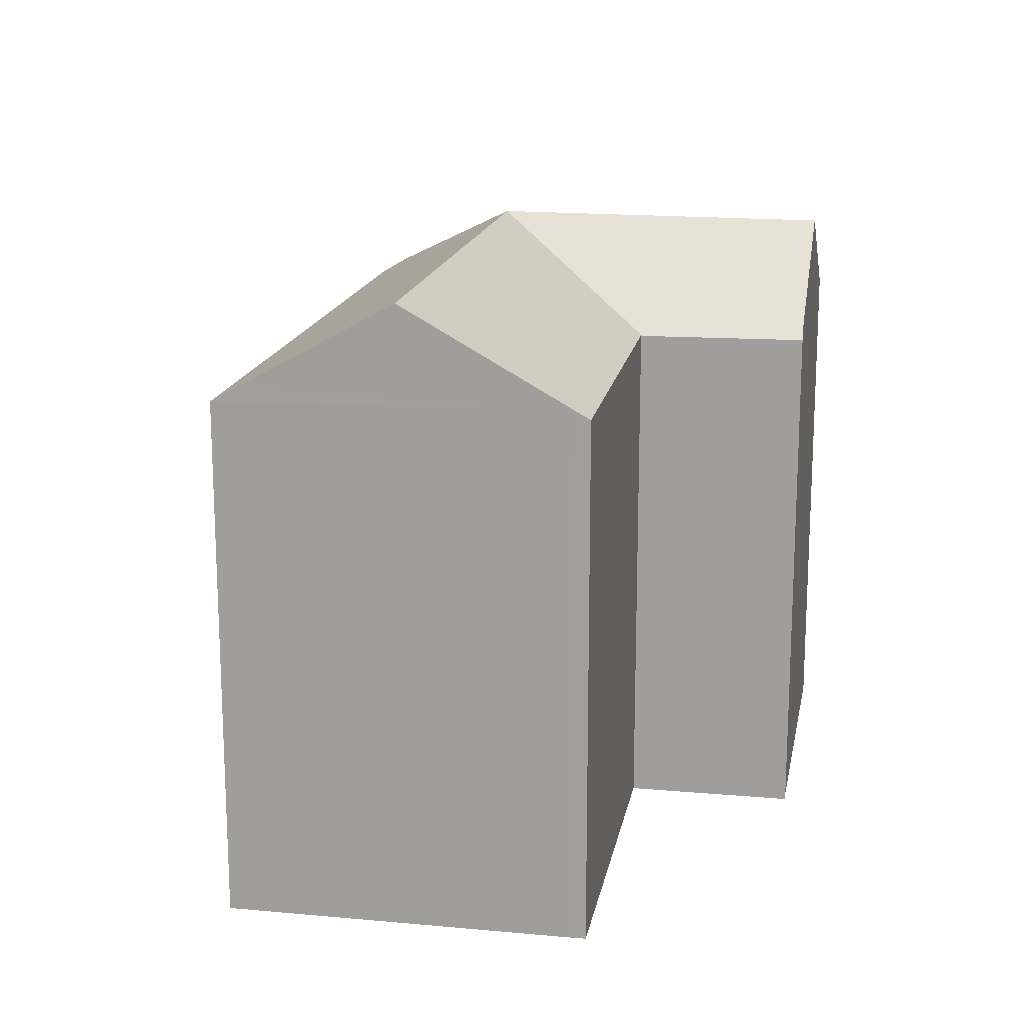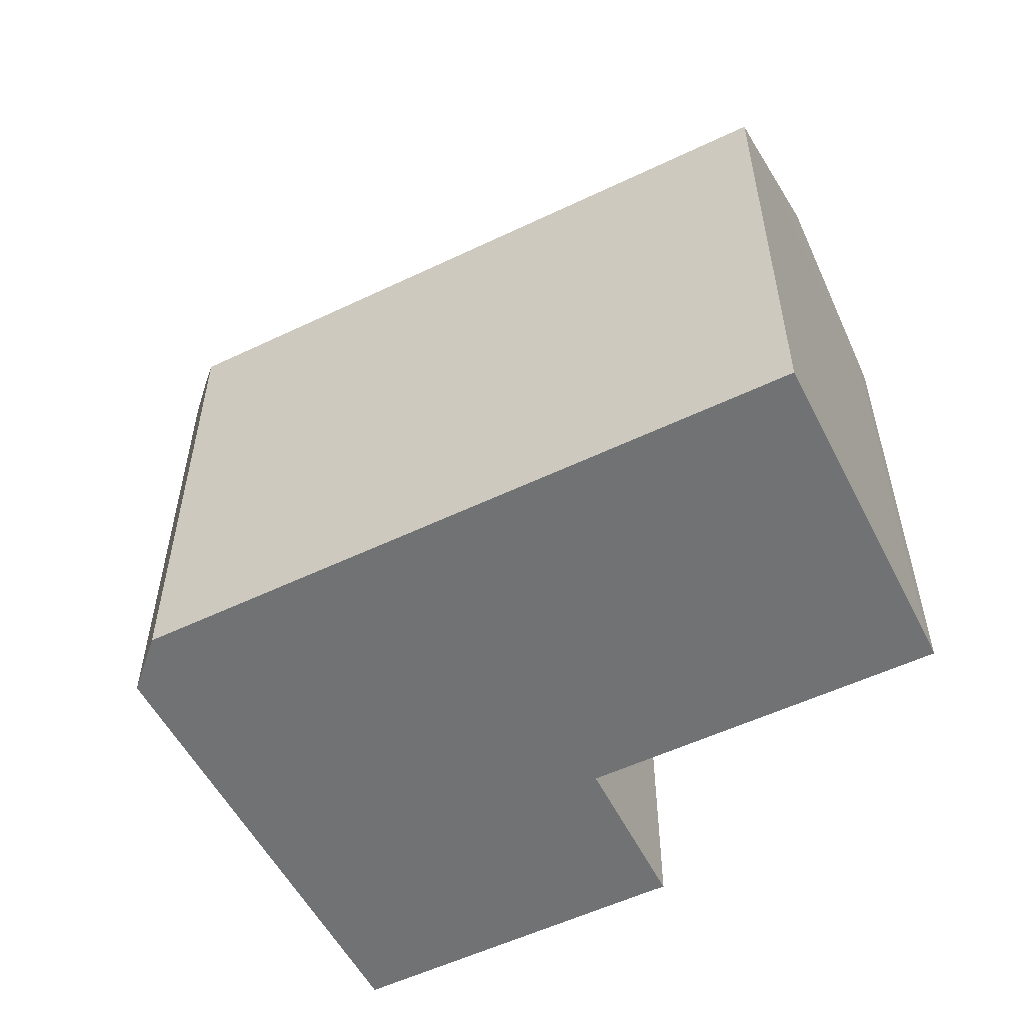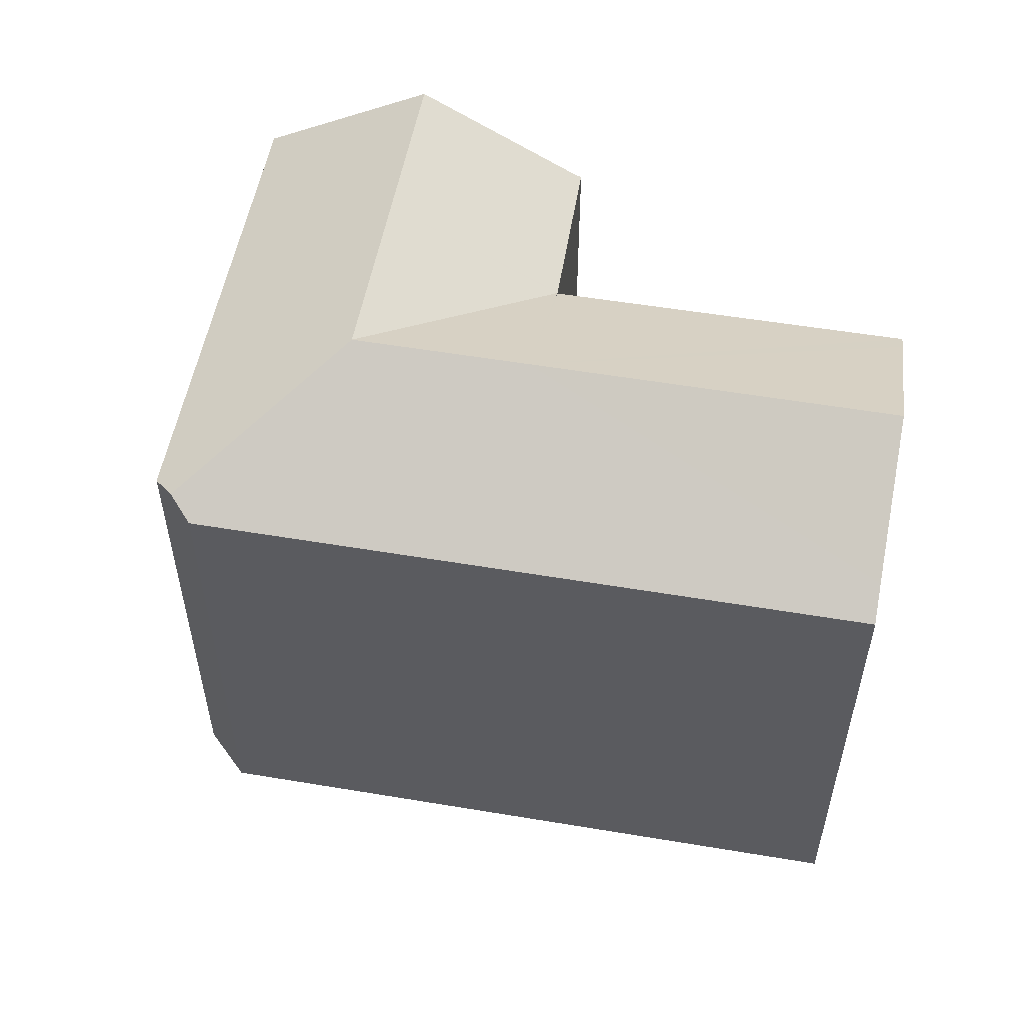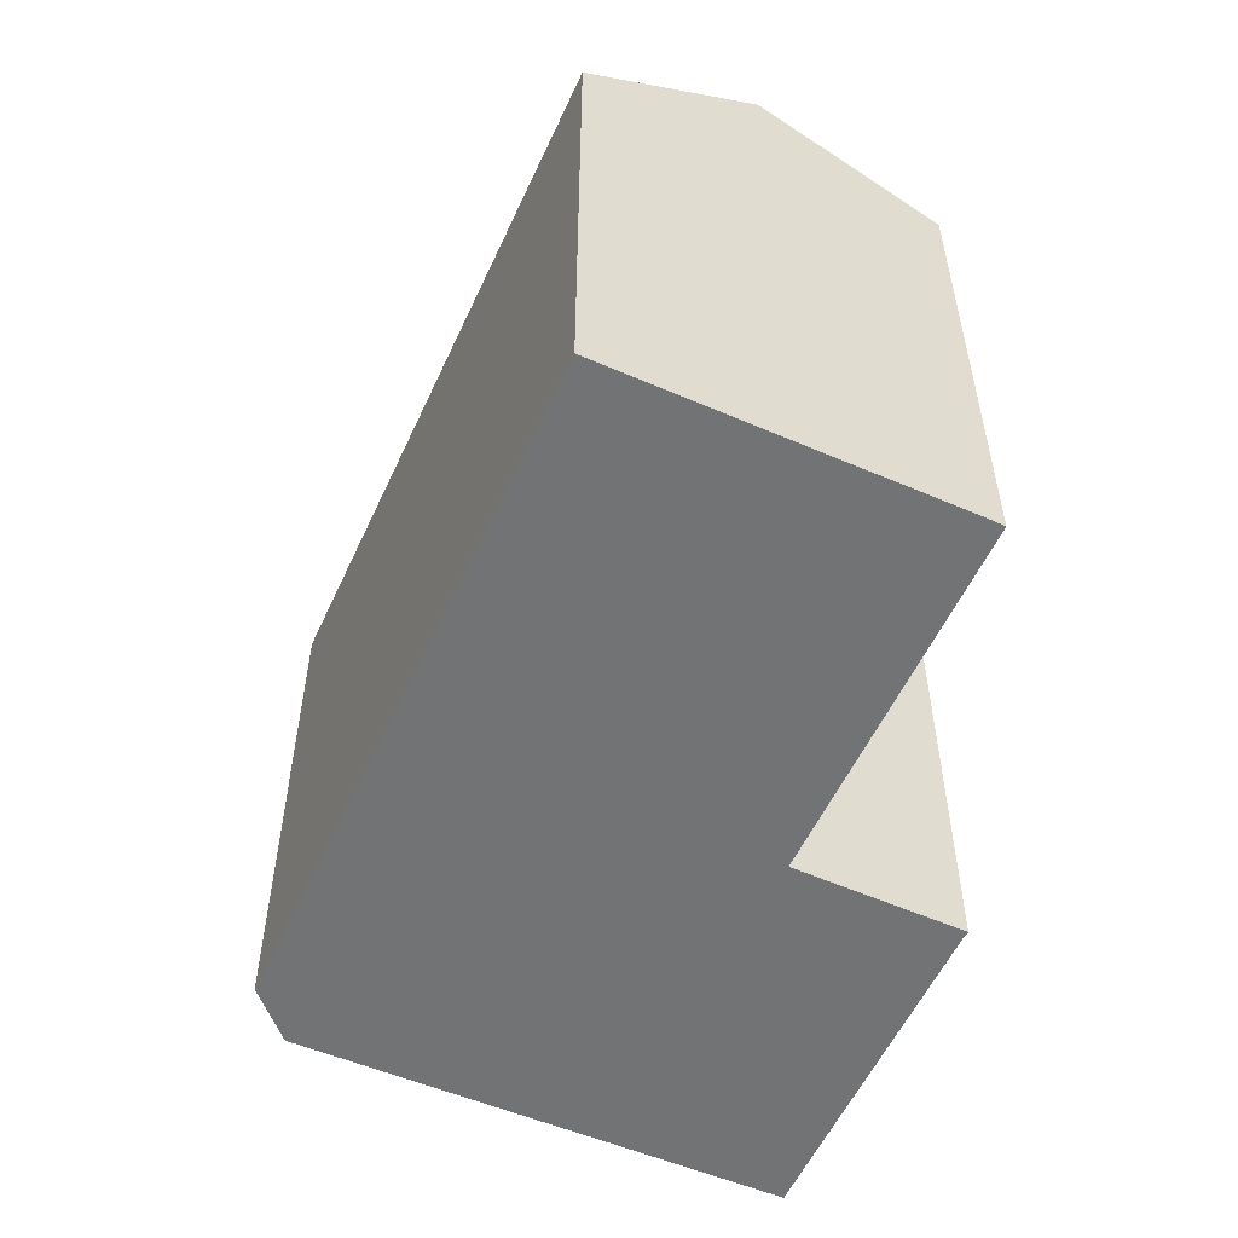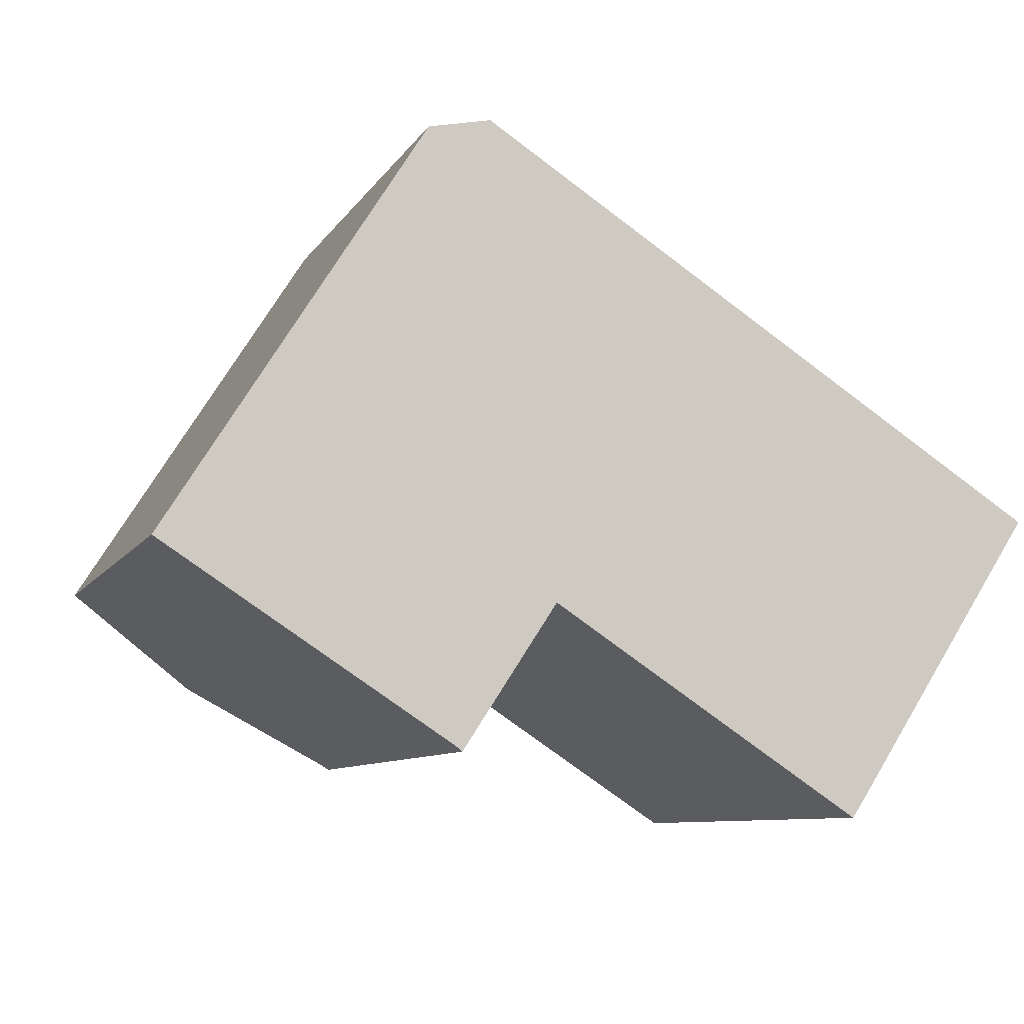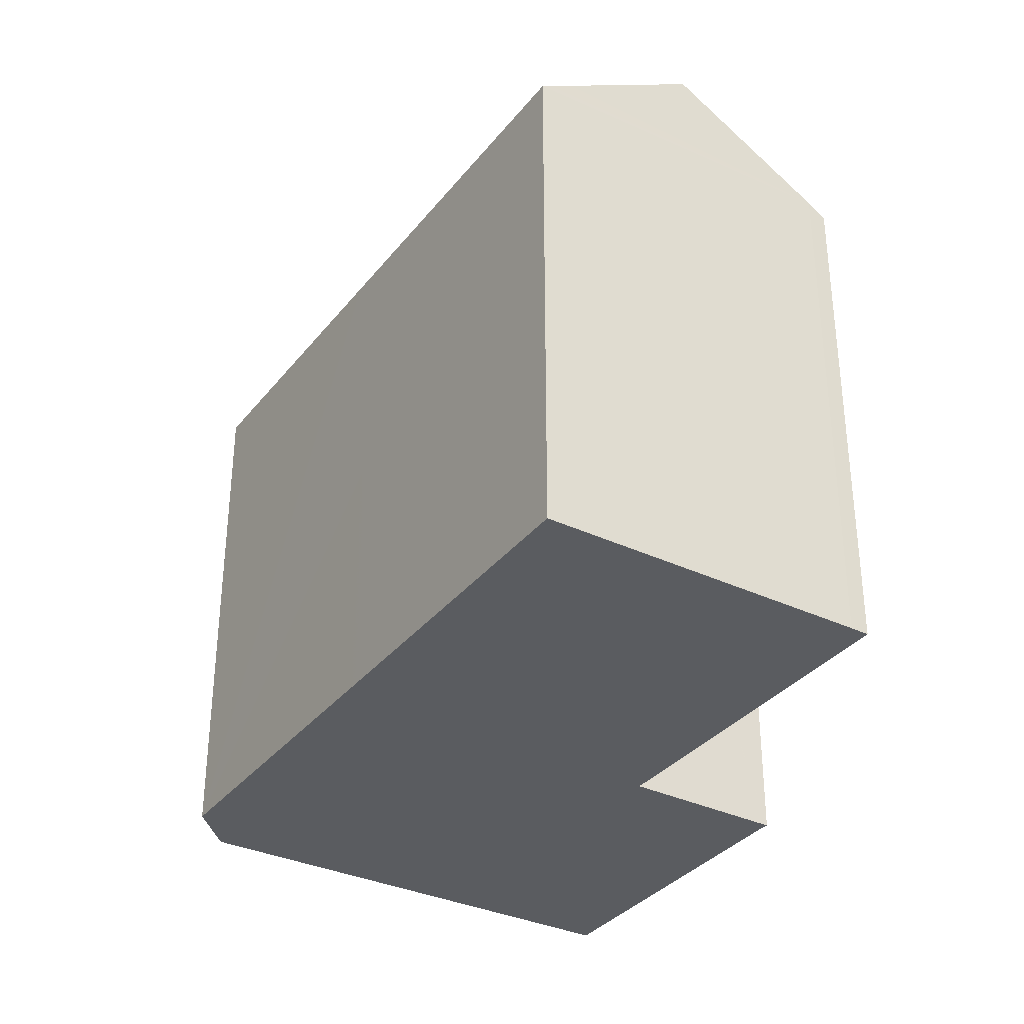
<metadata>
{"format":"obj","ext":"obj","renderer":"f3d","projection":"perspective","resolution":1024,"background":"white","views":[{"elev":16.6,"azim":133.5,"up":"+Y"},{"elev":-55.4,"azim":59.6,"up":"+Y"},{"elev":55.2,"azim":42.9,"up":"+Y"},{"elev":-55.8,"azim":98.5,"up":"+Y"},{"elev":-8.5,"azim":-18.4,"up":"+Z"},{"elev":-34.3,"azim":90.4,"up":"+Y"}]}
</metadata>
<code>
v  13.2 21.53 17.38
v  13.78 25.65 8.223
v  11.89 22.06 17.11
v  23.9 21.53 10.47
v  19.96 25.65 4.225
v  36.79 21.53 2.138
v  36.56 21.76 1.798
v  36.01 22.33 0.947
v  32.77 25.65 -4.053
v  29.14 21.93 -9.656
v  28.69 21.48 -10.32
v  16.02 21.53 -2.02
v  15.99 21.53 -1.997
v  9.786 25.65 1.896
v  15.96 21.5 -2.042
v  15.93 21.5 -2.078
v  12.12 21.57 -7.876
v  11.81 21.8 -7.632
v  6.101 25.65 -3.943
v  3.685 21.54 5.839
v  0 21.54 1.319e-15
v  10.63 21.54 16.85
v  11.32 21.82 16.99
v  11.81 4.673e-16 -7.632
v  12.12 4.823e-16 -7.876
v  0 0 0
v  6.101 2.414e-16 -3.943
v  28.69 6.321e-16 -10.32
v  15.99 1.223e-16 -1.997
v  16.02 1.237e-16 -2.02
v  10.63 -1.032e-15 16.85
v  3.685 -3.575e-16 5.839
v  11.89 -1.048e-15 17.11
v  13.2 -1.064e-15 17.38
v  11.32 -1.041e-15 16.99
v  36.79 -1.309e-16 2.138
v  23.9 -6.41e-16 10.47
v  29.14 5.913e-16 -9.656
v  36.56 -1.101e-16 1.798
v  32.77 2.482e-16 -4.053
v  36.01 -5.799e-17 0.947
v  15.93 1.272e-16 -2.078
v  15.96 1.25e-16 -2.042
g defaultobject
f 1 2 3
f 2 1 4
f 2 4 5
f 5 4 6
f 5 6 7
f 5 7 8
f 5 8 9
f 10 5 9
f 5 10 11
f 5 11 12
f 5 12 13
f 14 15 16
f 2 15 14
f 15 2 5
f 17 14 16
f 14 17 18
f 14 18 19
f 20 19 21
f 19 20 14
f 14 20 22
f 14 22 2
f 2 22 3
f 3 22 23
f 17 24 18
f 24 17 25
f 18 21 19
f 21 18 24
f 21 24 26
f 26 24 27
f 28 12 11
f 12 28 13
f 13 28 29
f 29 28 30
f 26 20 21
f 20 26 22
f 22 26 31
f 31 26 32
f 23 1 3
f 1 23 22
f 1 22 31
f 1 31 33
f 1 33 34
f 33 31 35
f 34 4 1
f 4 34 6
f 6 34 36
f 36 34 37
f 8 10 9
f 10 8 7
f 10 7 6
f 10 6 36
f 10 36 38
f 38 36 39
f 38 39 40
f 40 39 41
f 38 11 10
f 11 38 28
f 16 25 17
f 25 16 15
f 25 15 42
f 42 15 43
f 29 15 13
f 15 29 43
f 37 39 36
f 39 37 41
f 41 37 40
f 40 37 34
f 40 34 38
f 38 34 33
f 38 33 35
f 38 35 31
f 38 31 32
f 38 32 29
f 38 29 28
f 28 29 30
f 29 32 43
f 43 32 42
f 42 32 25
f 25 32 24
f 24 32 27
f 27 32 26

</code>
